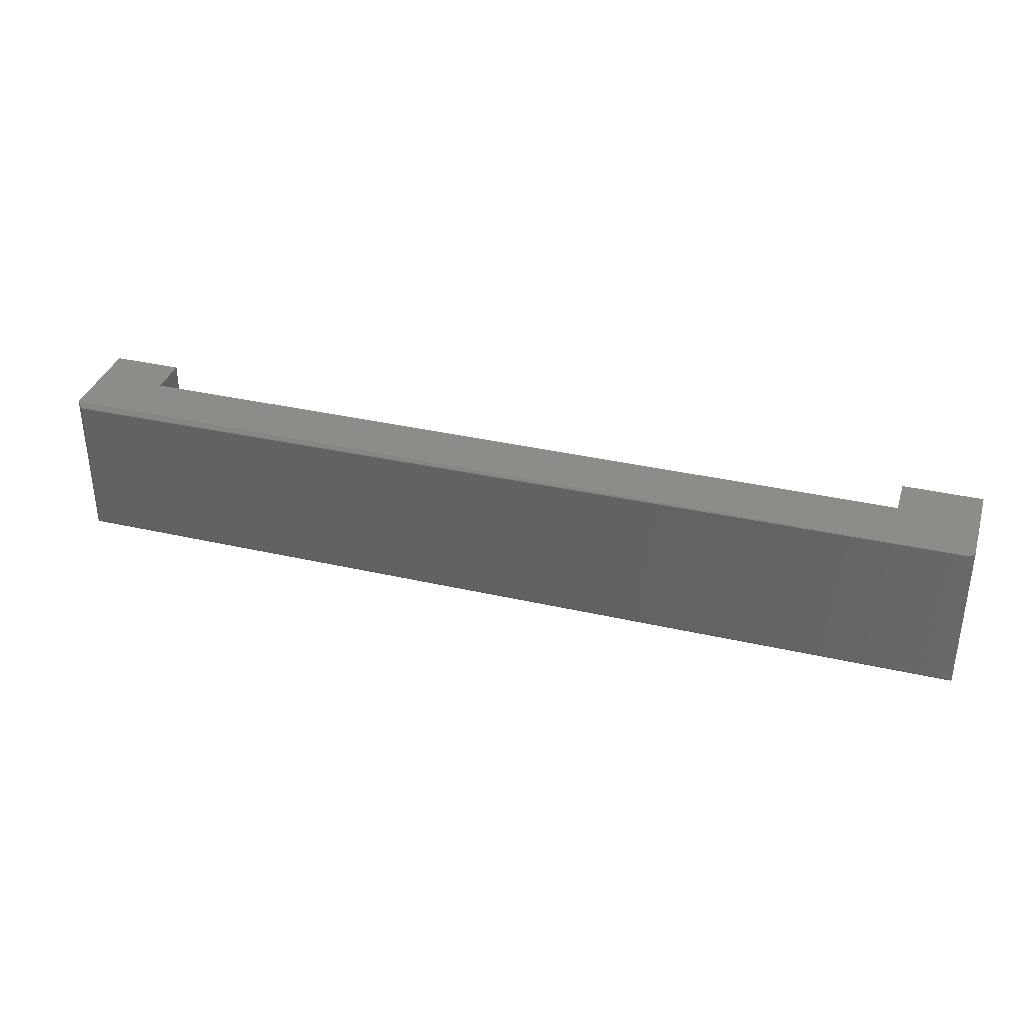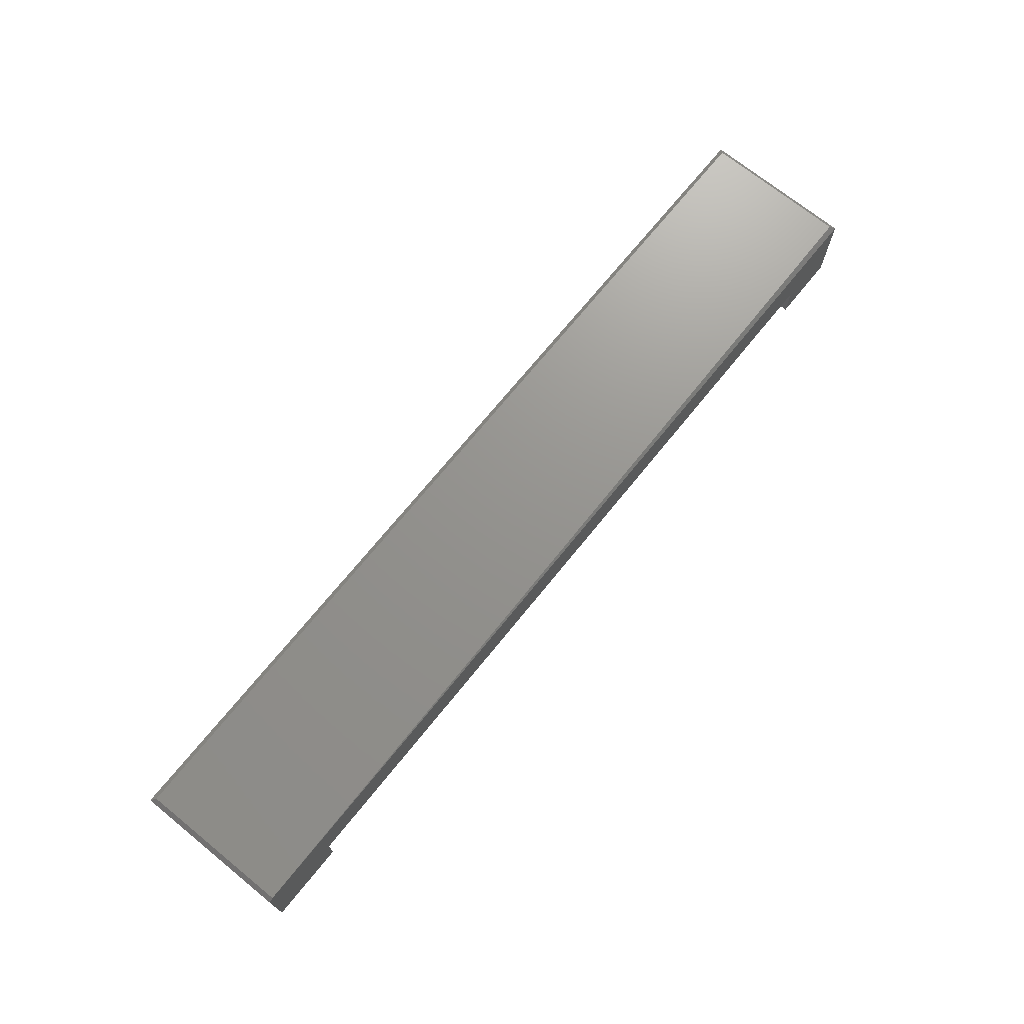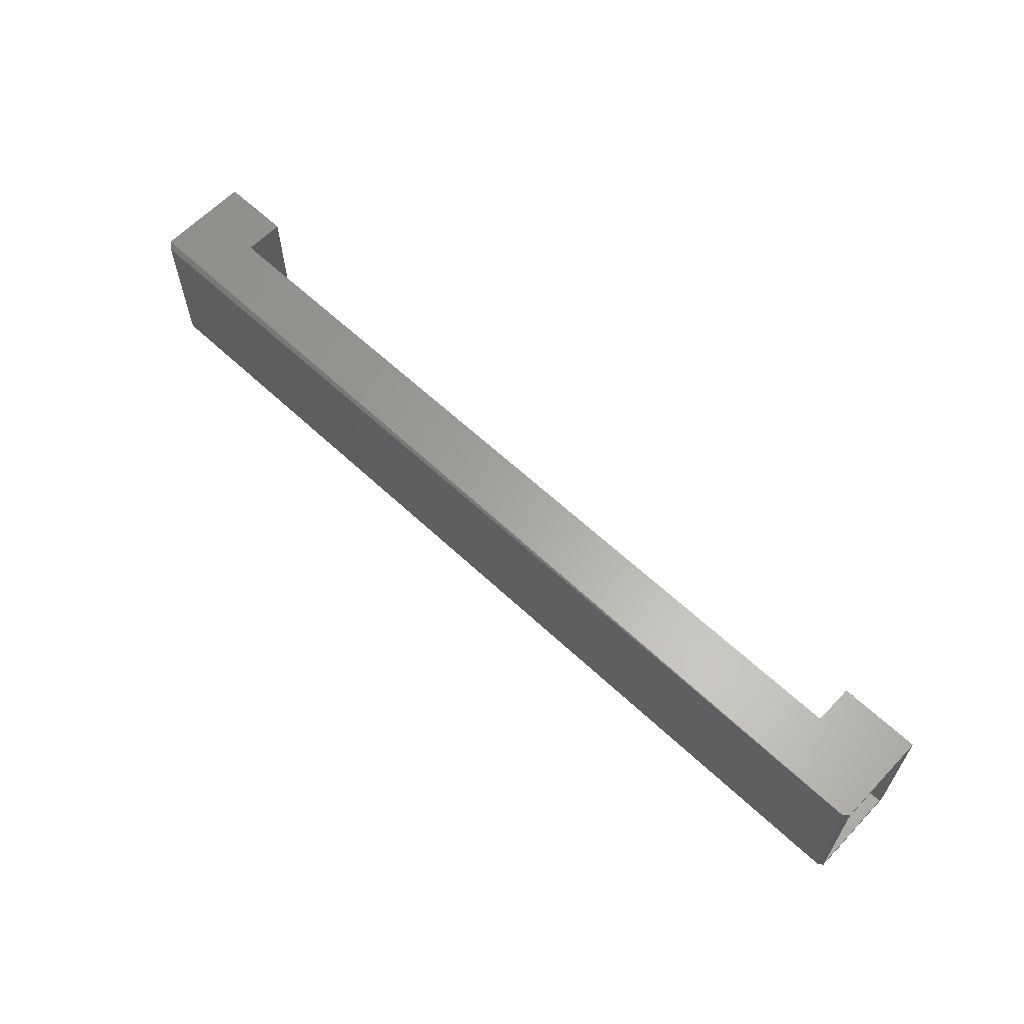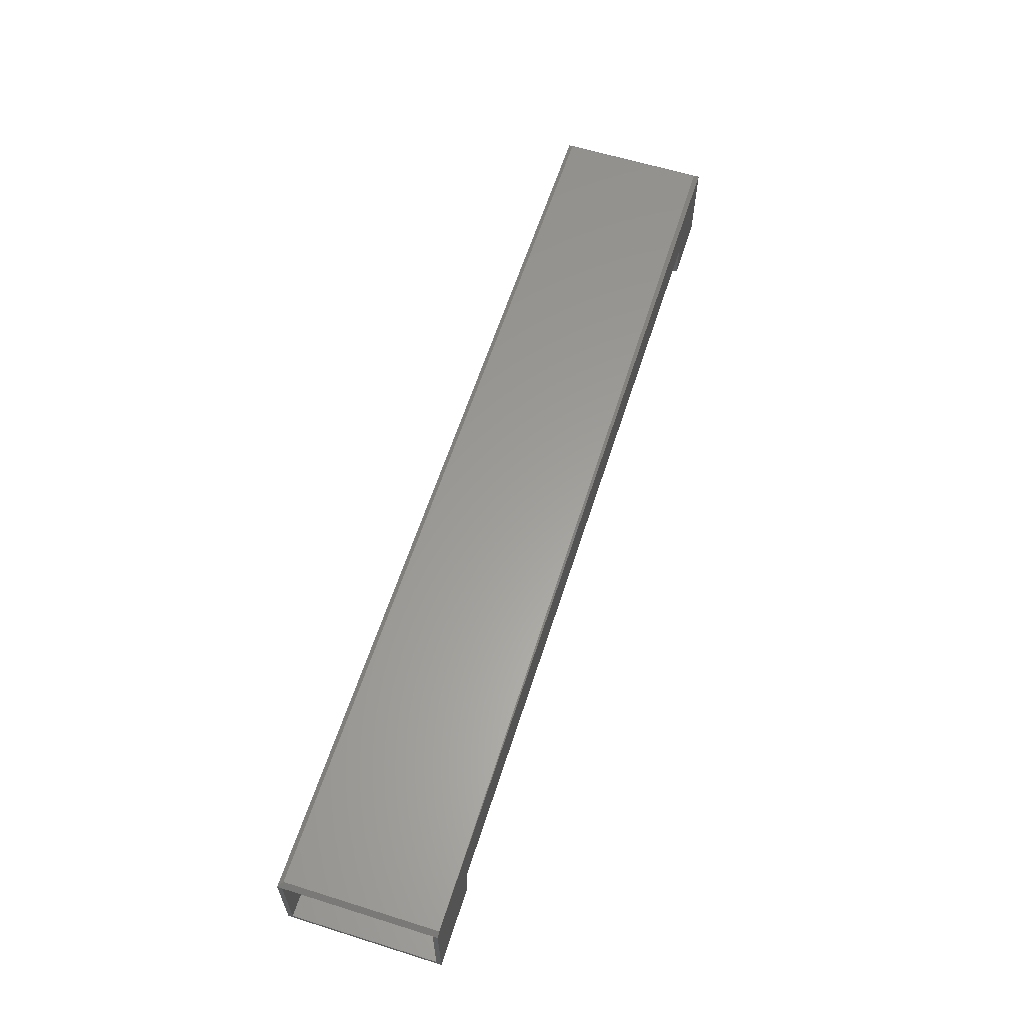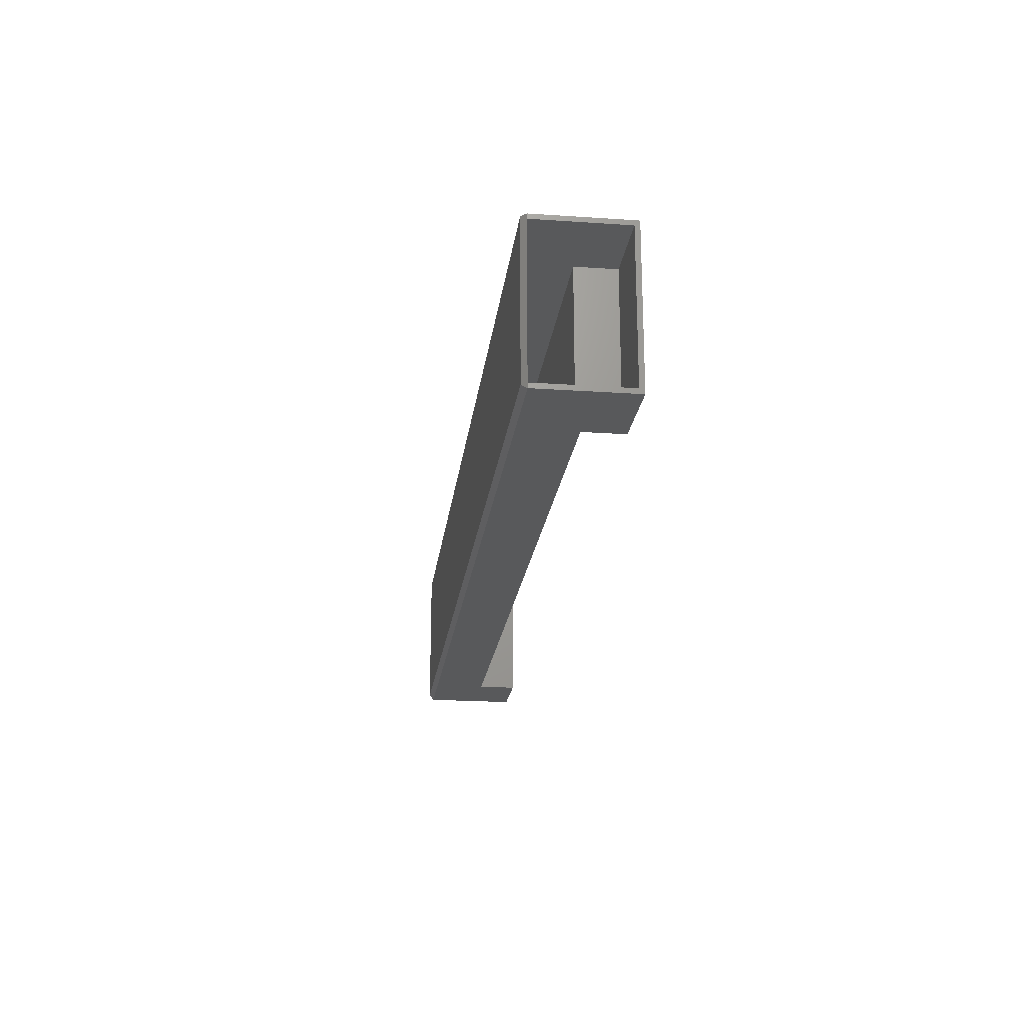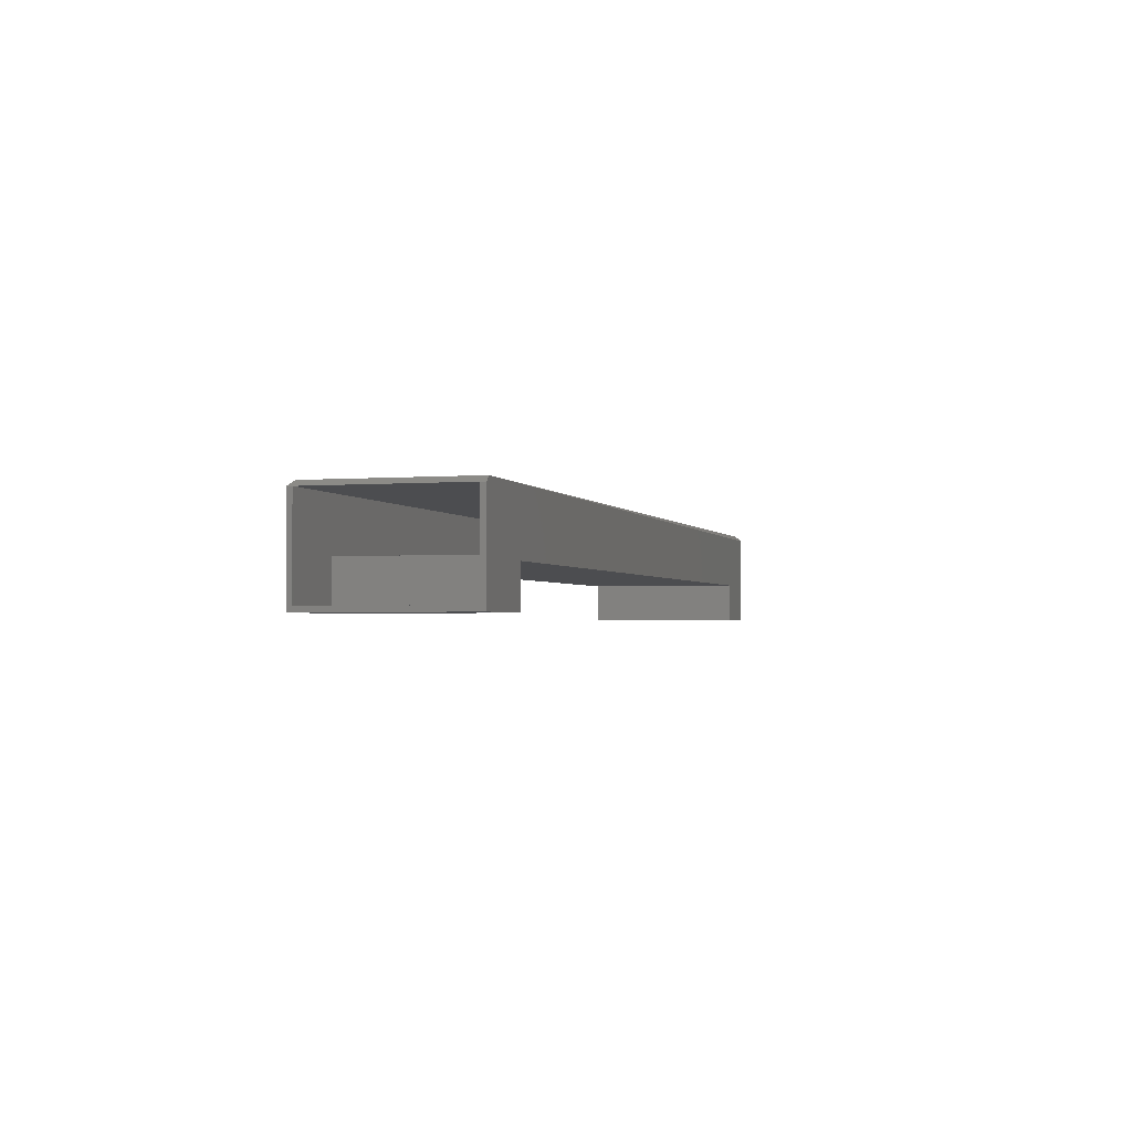
<metadata>
{"format":"stl","ext":"stl","renderer":"f3d","projection":"perspective","resolution":1024,"background":"white","views":[{"elev":35.6,"azim":16.8,"up":"+Y"},{"elev":71.2,"azim":129.0,"up":"+Z"},{"elev":62.2,"azim":43.5,"up":"+Y"},{"elev":60.7,"azim":107.7,"up":"+Z"},{"elev":-21.2,"azim":83.1,"up":"+Y"},{"elev":-2.0,"azim":106.4,"up":"+Z"}]}
</metadata>
<code>
# stl→obj: 48 verts, 92 faces
v 0.7344 -0.2422 0.09457
v 0.7344 1.815e-16 0.09457
v -0.7422 -0.2422 0.09457
v -0.7422 -0.007812 0.09457
v 0.7422 1.696e-16 0.0003289
v 0.7422 1.819e-16 0.08676
v 0.7422 -0.007812 0.0003289
v 0.7422 -0.007812 0.08676
v 0.7422 -0.2422 0.0003289
v 0.7422 -0.2422 0.08676
v 0.7422 -0.25 0.0003289
v 0.7422 -0.25 0.08676
v -0.75 9.321e-18 0.08676
v -0.75 3.924e-18 0.0003289
v -0.75 -0.25 0.08676
v -0.75 -0.25 0.0003289
v -0.64 -0.25 0.0003289
v 0.6165 -0.25 0.0003289
v -0.64 -0.25 -0.03109
v -0.75 -0.25 -0.0625
v -0.64 -0.25 -0.0625
v 0.6165 -0.25 -0.0625
v 0.7422 -0.25 -0.0625
v 0.6165 1.556e-16 0.0003289
v -0.64 1.613e-17 0.0003289
v -0.64 1.221e-17 -0.0625
v -0.75 0 -0.0625
v -0.64 1.417e-17 -0.03109
v 0.6165 1.517e-16 -0.0625
v 0.7422 1.657e-16 -0.0625
v -0.7422 -0.007812 0.0003289
v -0.7422 -0.007812 -0.05469
v -0.6479 -0.007812 -0.05469
v -0.7422 -0.007812 0.08676
v -0.6479 -0.007812 -0.03109
v -0.6479 -0.007812 0.008141
v 0.6243 -0.007812 0.008141
v 0.6243 -0.007812 -0.05469
v 0.7422 -0.007812 -0.05469
v -0.7422 -0.2422 0.08676
v -0.6479 -0.2422 -0.05469
v -0.7422 -0.2422 -0.05469
v -0.7422 -0.2422 0.0003289
v 0.6243 -0.2422 0.008141
v -0.6479 -0.2422 0.008141
v -0.6479 -0.2422 -0.03109
v 0.7422 -0.2422 -0.05469
v 0.6243 -0.2422 -0.05469
f 1 2 3
f 3 2 4
f 5 6 7
f 7 6 8
f 9 10 11
f 11 10 12
f 13 14 15
f 15 14 16
f 12 15 16
f 12 16 17
f 12 17 18
f 12 18 11
f 17 16 19
f 19 16 20
f 19 20 21
f 22 23 18
f 18 23 11
f 6 5 24
f 6 24 25
f 6 25 14
f 6 14 13
f 26 27 28
f 28 27 14
f 28 14 25
f 29 24 30
f 30 24 5
f 31 32 33
f 34 31 33
f 34 33 35
f 34 35 36
f 34 36 37
f 34 37 8
f 38 39 37
f 37 39 7
f 37 7 8
f 10 40 8
f 8 40 34
f 41 42 43
f 40 10 44
f 40 44 45
f 40 45 46
f 40 46 41
f 40 41 43
f 10 9 44
f 44 9 47
f 44 47 48
f 2 8 6
f 8 2 10
f 10 2 1
f 10 1 12
f 6 13 2
f 2 13 4
f 13 15 4
f 4 15 3
f 12 1 15
f 15 1 3
f 11 47 9
f 11 23 47
f 23 39 47
f 23 30 39
f 30 7 39
f 30 5 7
f 48 47 38
f 38 47 39
f 42 41 32
f 32 41 33
f 35 46 36
f 36 46 45
f 33 41 35
f 35 41 46
f 45 44 36
f 36 44 37
f 37 44 38
f 38 44 48
f 31 43 32
f 32 43 42
f 34 40 31
f 31 40 43
f 14 27 16
f 16 27 20
f 22 29 23
f 23 29 30
f 24 29 18
f 18 29 22
f 17 25 18
f 18 25 24
f 28 25 19
f 19 25 17
f 26 28 21
f 21 28 19
f 20 27 21
f 21 27 26

</code>
